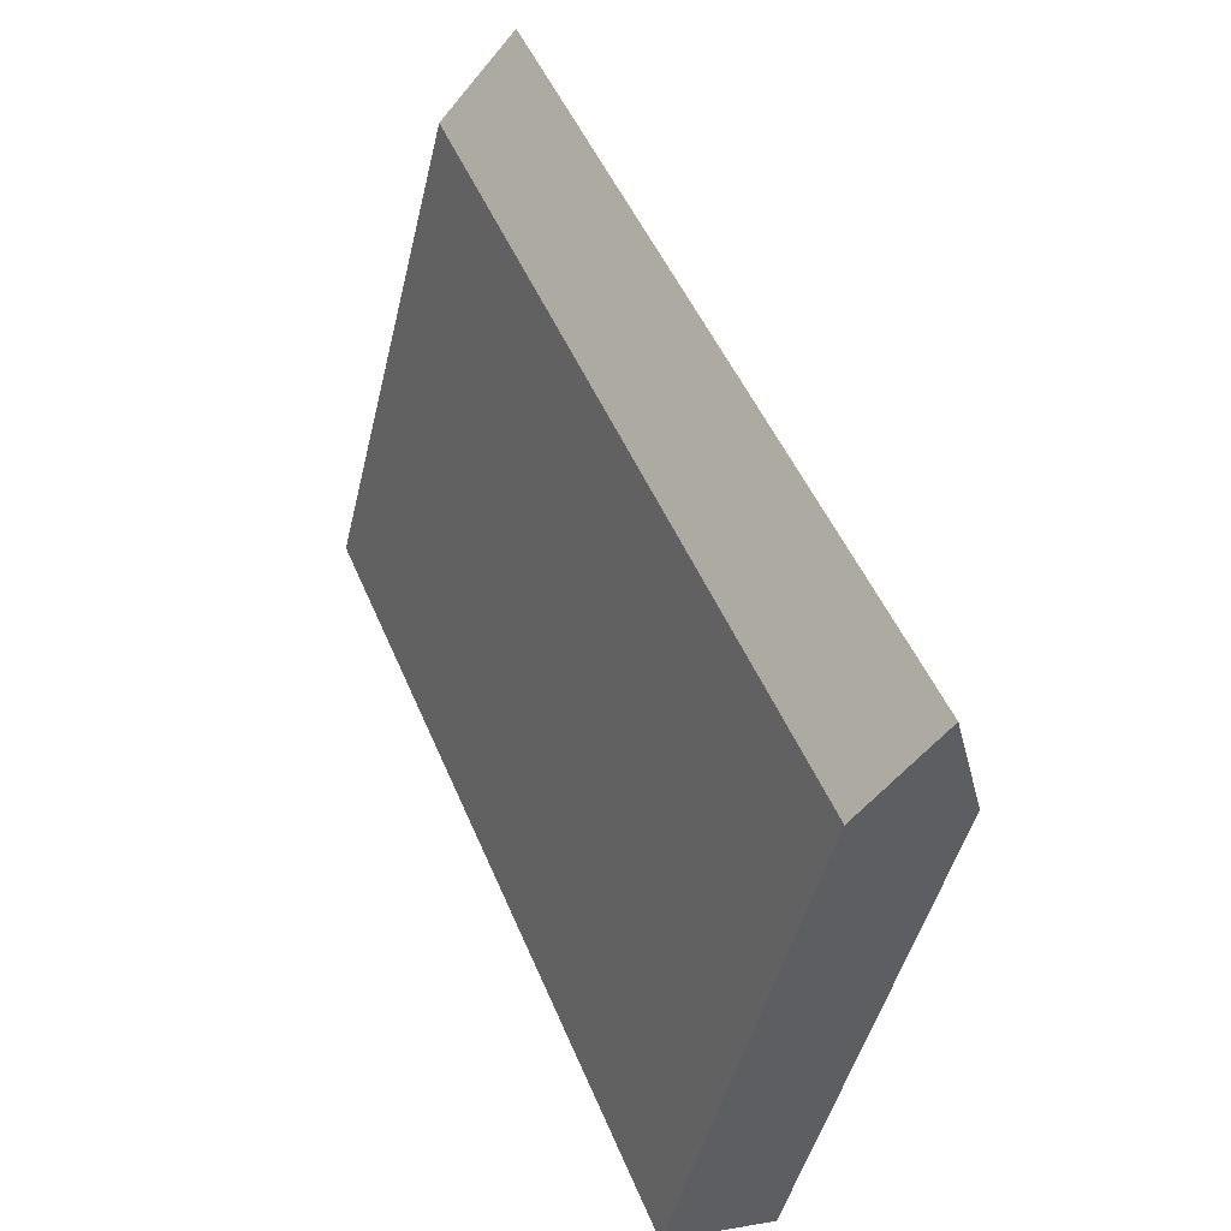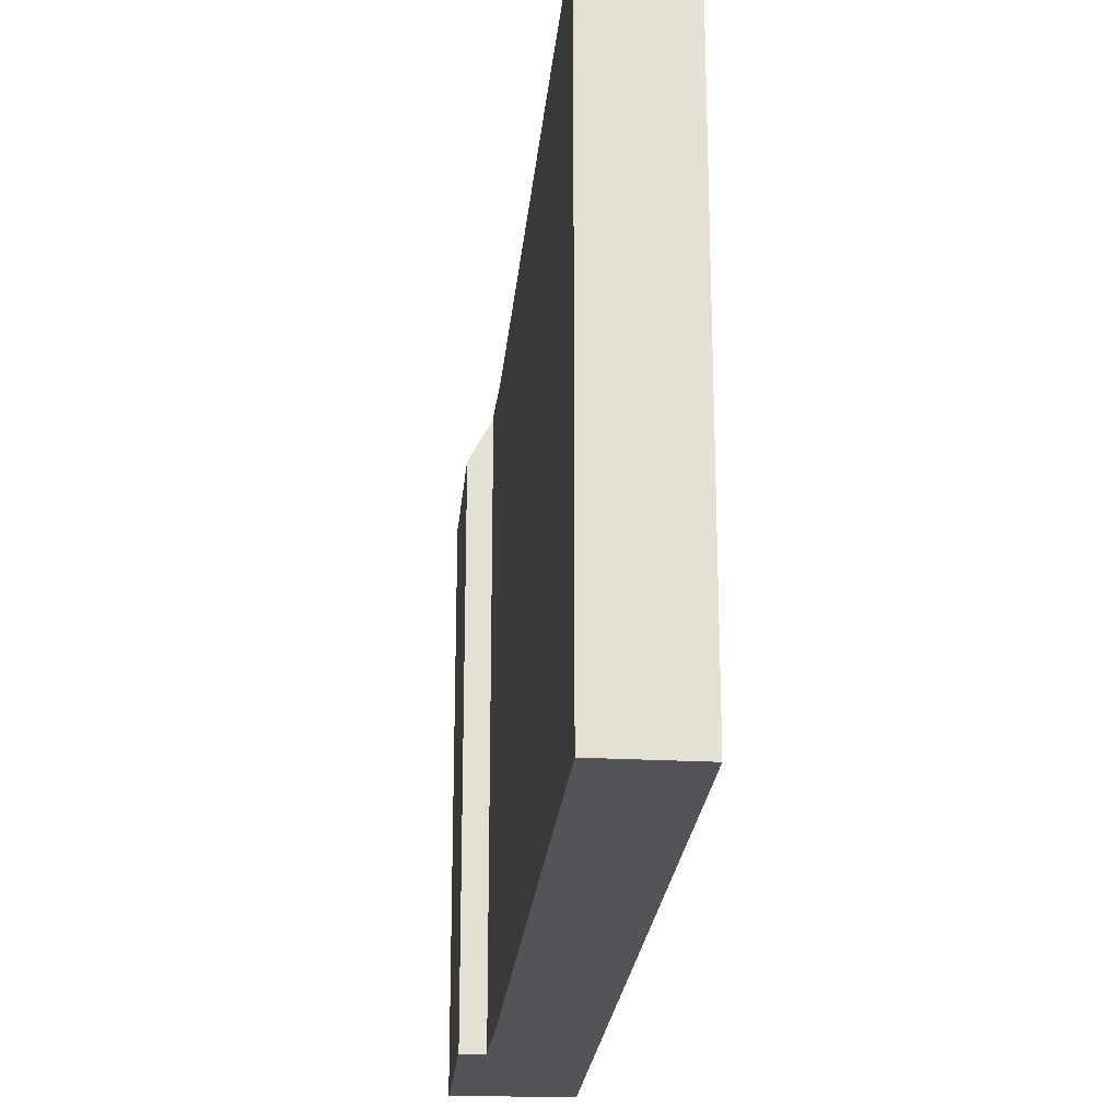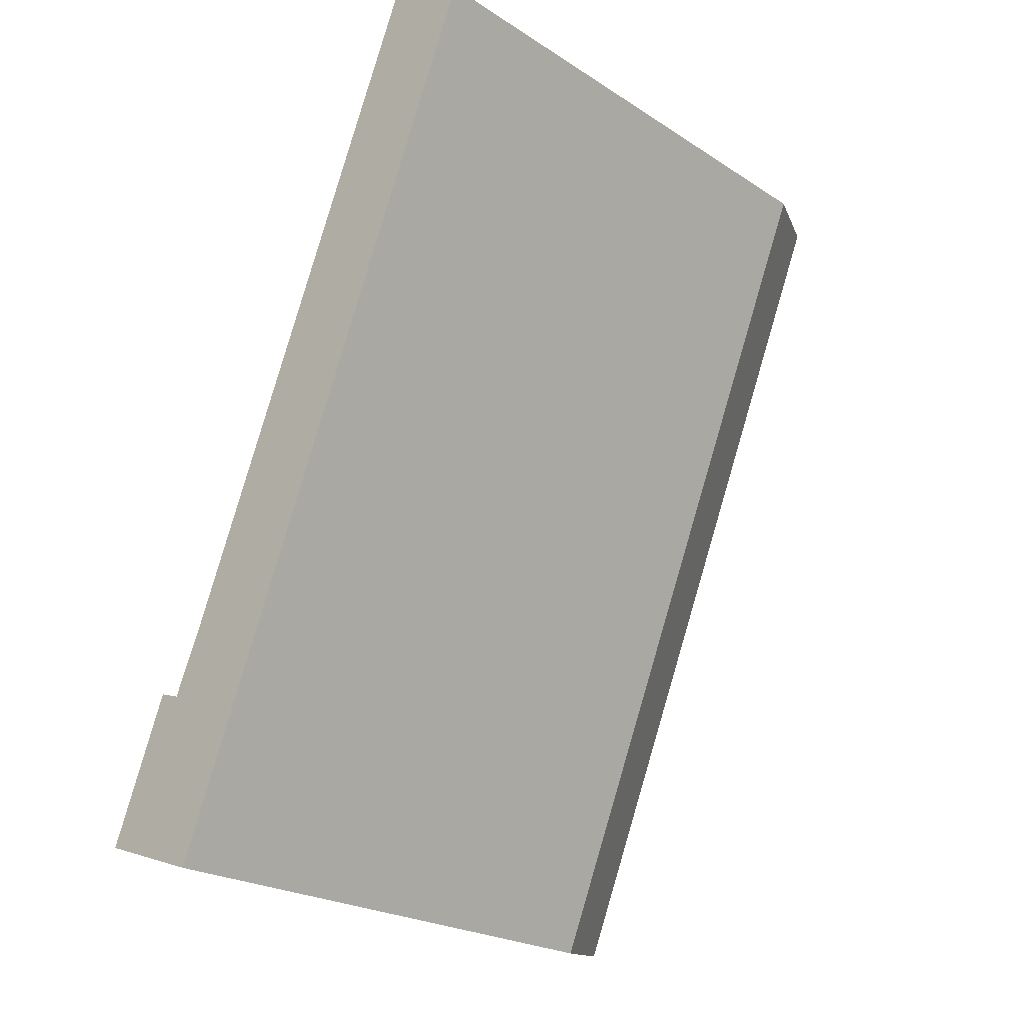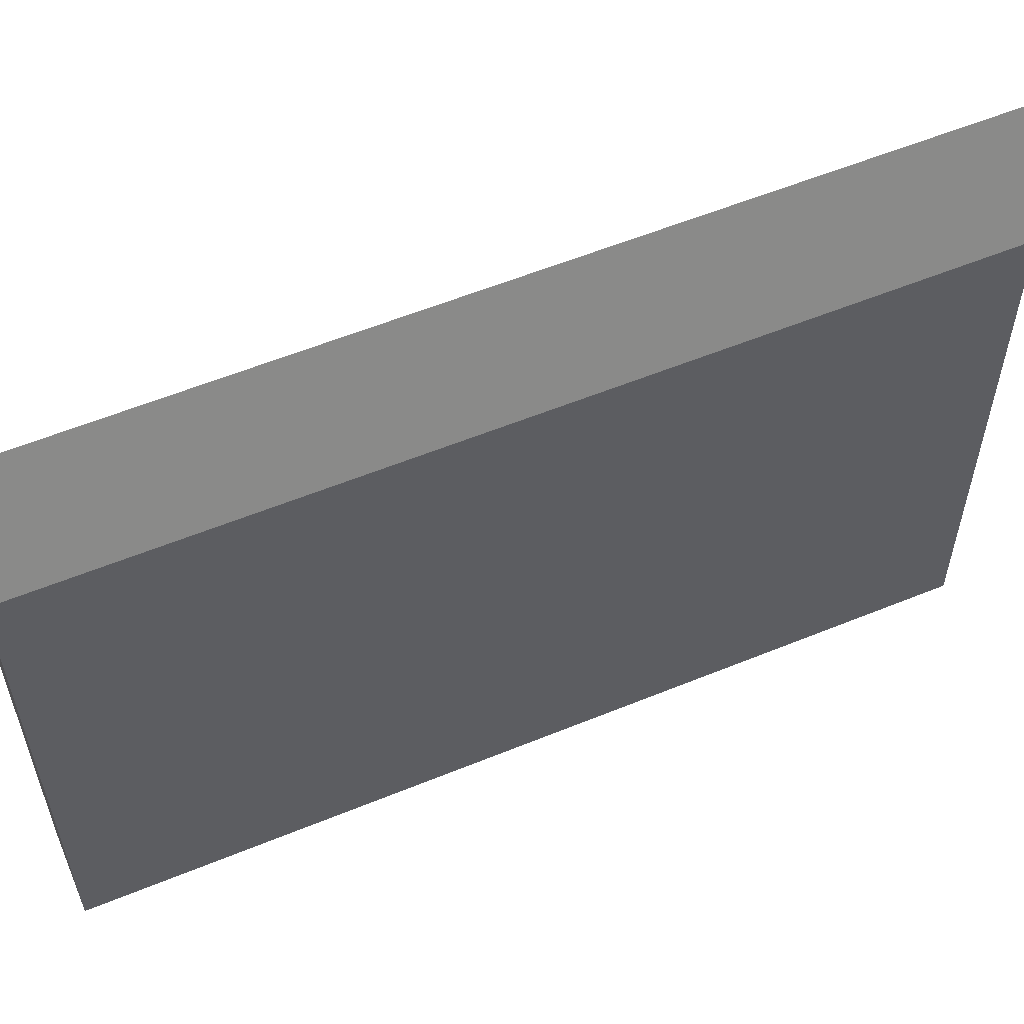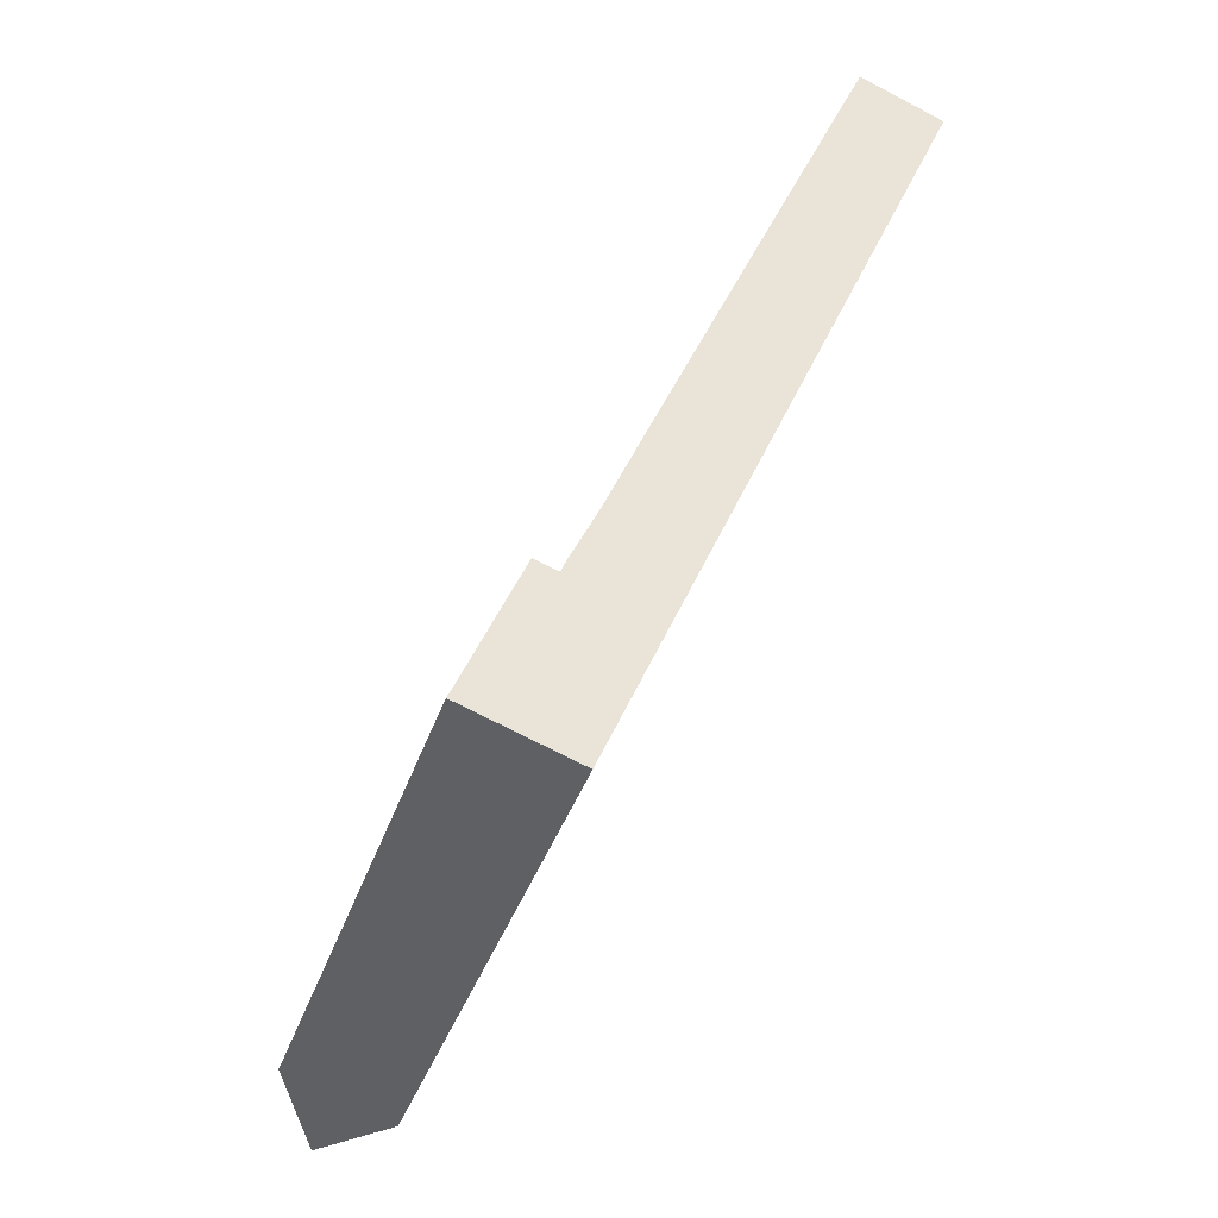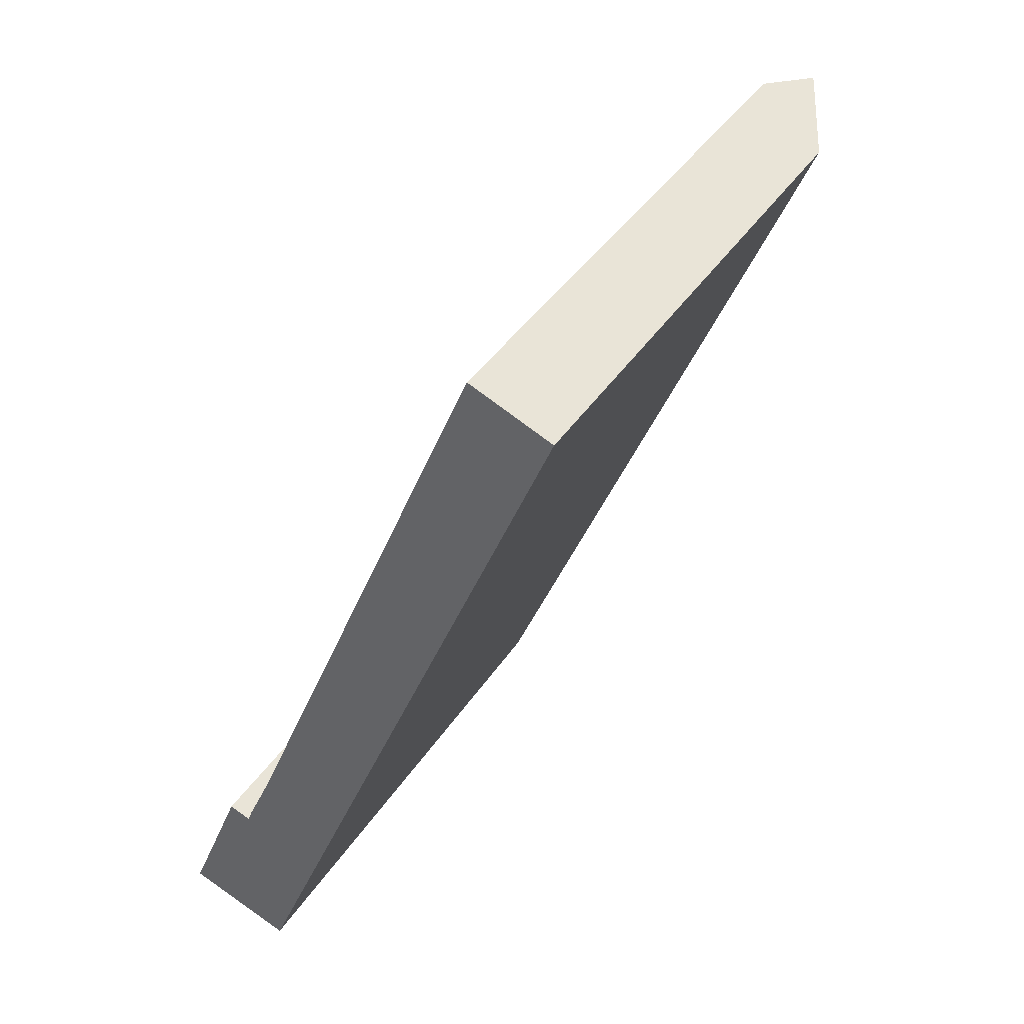
<metadata>
{"format":"obj","ext":"obj","renderer":"f3d","projection":"perspective","resolution":1024,"background":"white","views":[{"elev":-47.3,"azim":166.6,"up":"+Z"},{"elev":-23.5,"azim":17.2,"up":"+Y"},{"elev":-23.2,"azim":42.8,"up":"+Z"},{"elev":57.4,"azim":89.5,"up":"+Y"},{"elev":-39.5,"azim":-18.0,"up":"+Z"},{"elev":39.5,"azim":29.6,"up":"+Z"}]}
</metadata>
<code>
v  4.258 21.82 -1.476
v  15.8 25.91 32.21
v  17.88 21.84 31.34
v  2.114 25.91 -0.733
v  0 21.87 1.339e-15
v  0.158 21.89 0.356
v  2.274 21.83 5.535
v  3.235 23.52 5.411
v  2.346 21.83 5.71
v  3.404 23.48 5.877
v  4.39 23.61 8.066
v  11.9 23.56 26.2
v  12.53 23.57 27.73
v  13.39 23.57 29.79
v  14.02 23.57 31.32
v  14.6 23.57 32.7
v  0 0 0
v  2.114 4.488e-17 -0.733
v  4.258 9.038e-17 -1.476
v  0.158 -2.18e-17 0.356
v  2.274 -3.389e-16 5.535
v  4.39 -4.939e-16 8.066
v  11.9 -1.605e-15 26.2
v  14.6 -2.002e-15 32.7
v  12.53 -1.698e-15 27.73
v  14.02 -1.918e-15 31.32
v  13.39 -1.824e-15 29.79
v  2.346 -3.496e-16 5.71
v  3.235 -3.313e-16 5.411
v  3.404 -3.599e-16 5.877
v  17.88 -1.919e-15 31.34
v  15.8 -1.972e-15 32.21
g defaultobject
f 1 2 3
f 2 1 4
f 5 6 4
f 7 4 6
f 8 4 7
f 2 4 8
f 9 8 7
f 10 2 8
f 11 2 10
f 12 2 11
f 13 2 12
f 14 2 13
f 15 2 14
f 16 2 15
f 1 5 4
f 5 1 17
f 17 1 18
f 18 1 19
f 5 20 6
f 20 5 17
f 20 7 6
f 7 20 21
f 22 11 10
f 22 12 11
f 12 22 13
f 13 22 14
f 14 22 15
f 15 22 23
f 15 23 16
f 16 23 24
f 24 23 25
f 24 25 26
f 26 25 27
f 21 9 7
f 9 21 28
f 29 10 8
f 10 29 30
f 22 10 30
f 9 29 8
f 29 9 28
f 16 3 2
f 3 16 24
f 3 24 31
f 31 24 32
f 31 1 3
f 1 31 19
f 32 19 31
f 19 32 24
f 19 24 26
f 19 26 27
f 19 27 25
f 19 25 23
f 19 23 22
f 19 22 30
f 19 30 29
f 19 29 28
f 19 28 21
f 19 21 20
f 19 20 17
f 19 17 18

</code>
